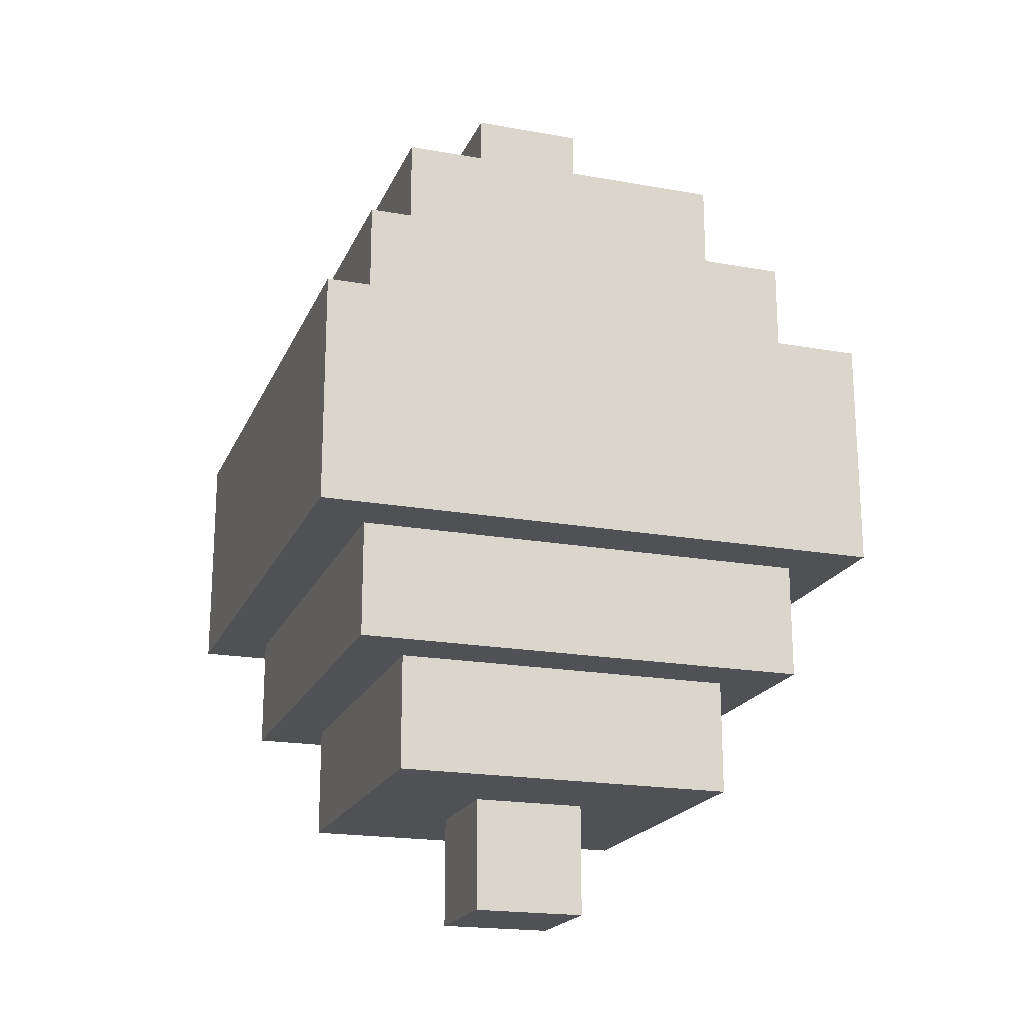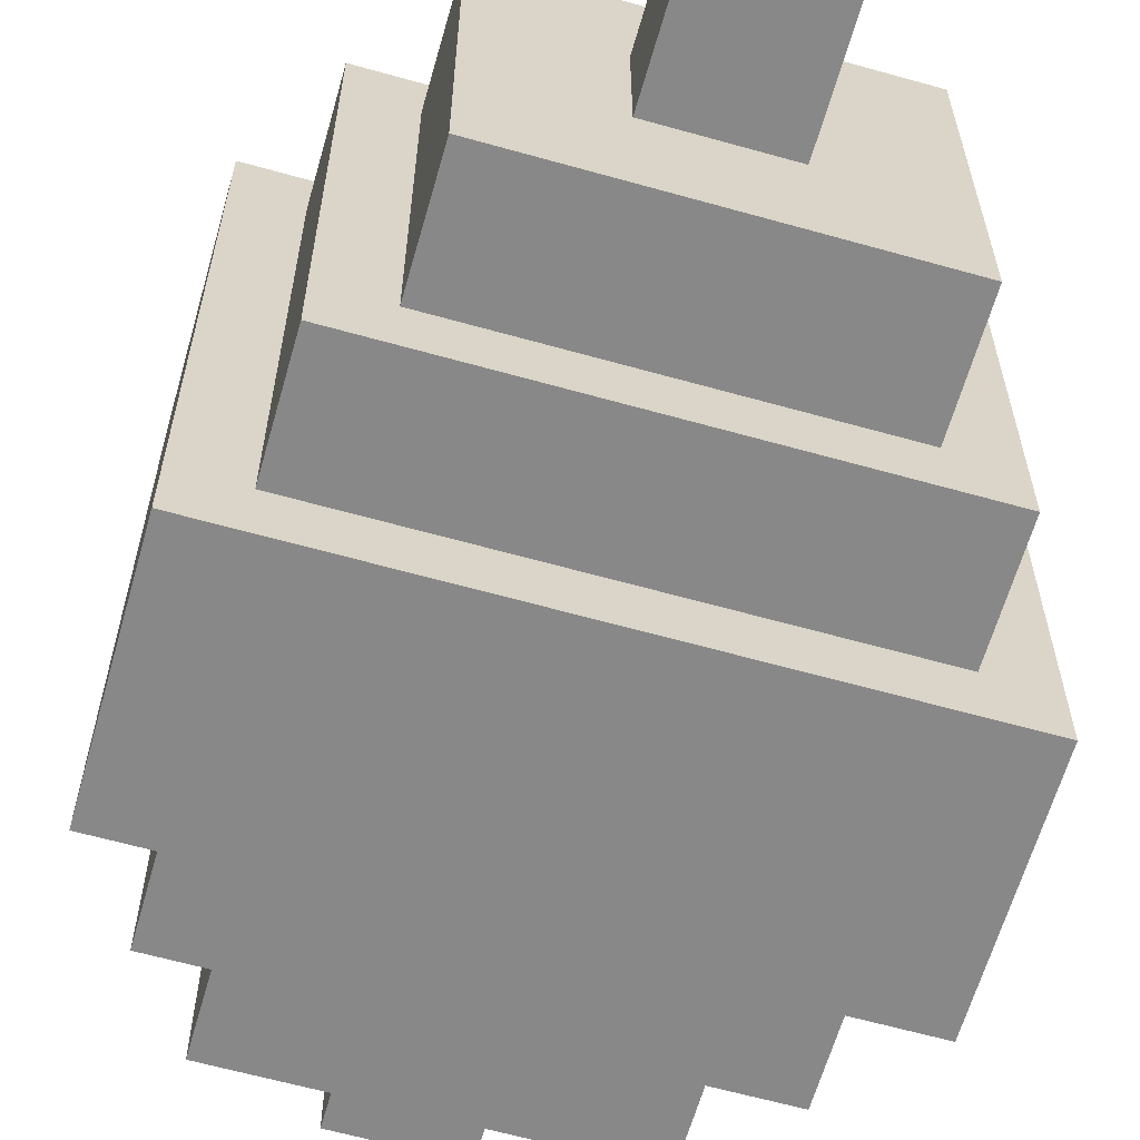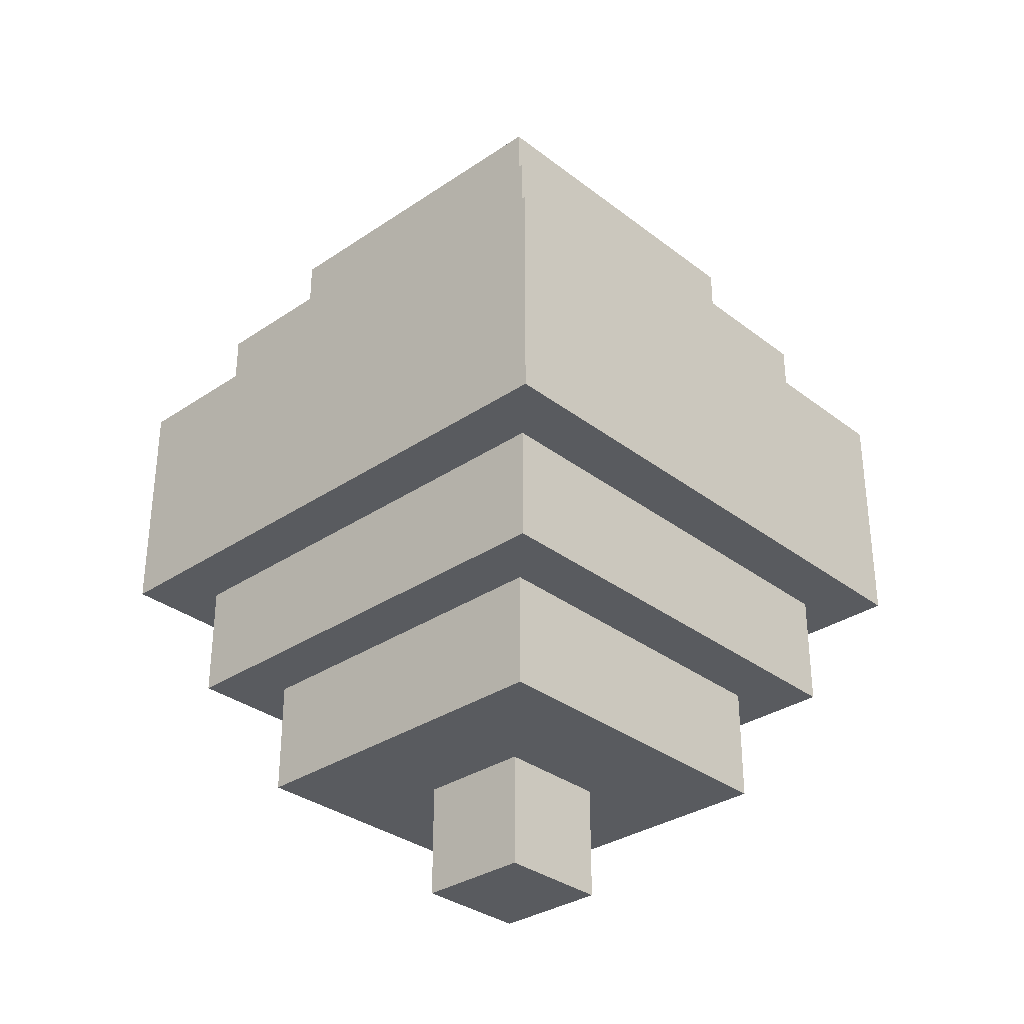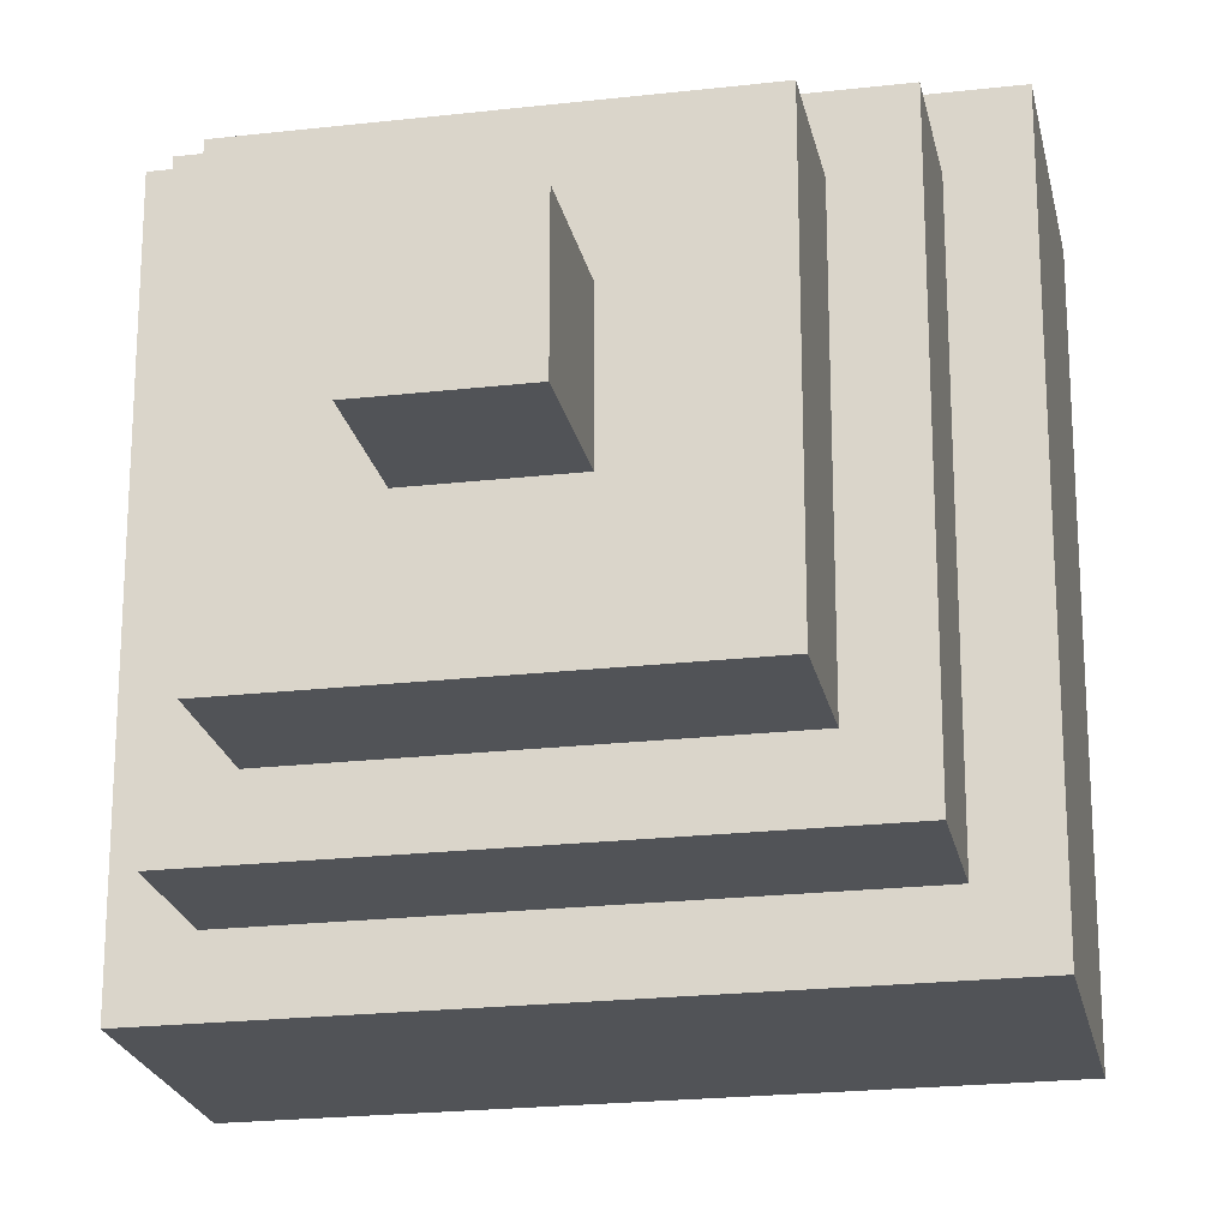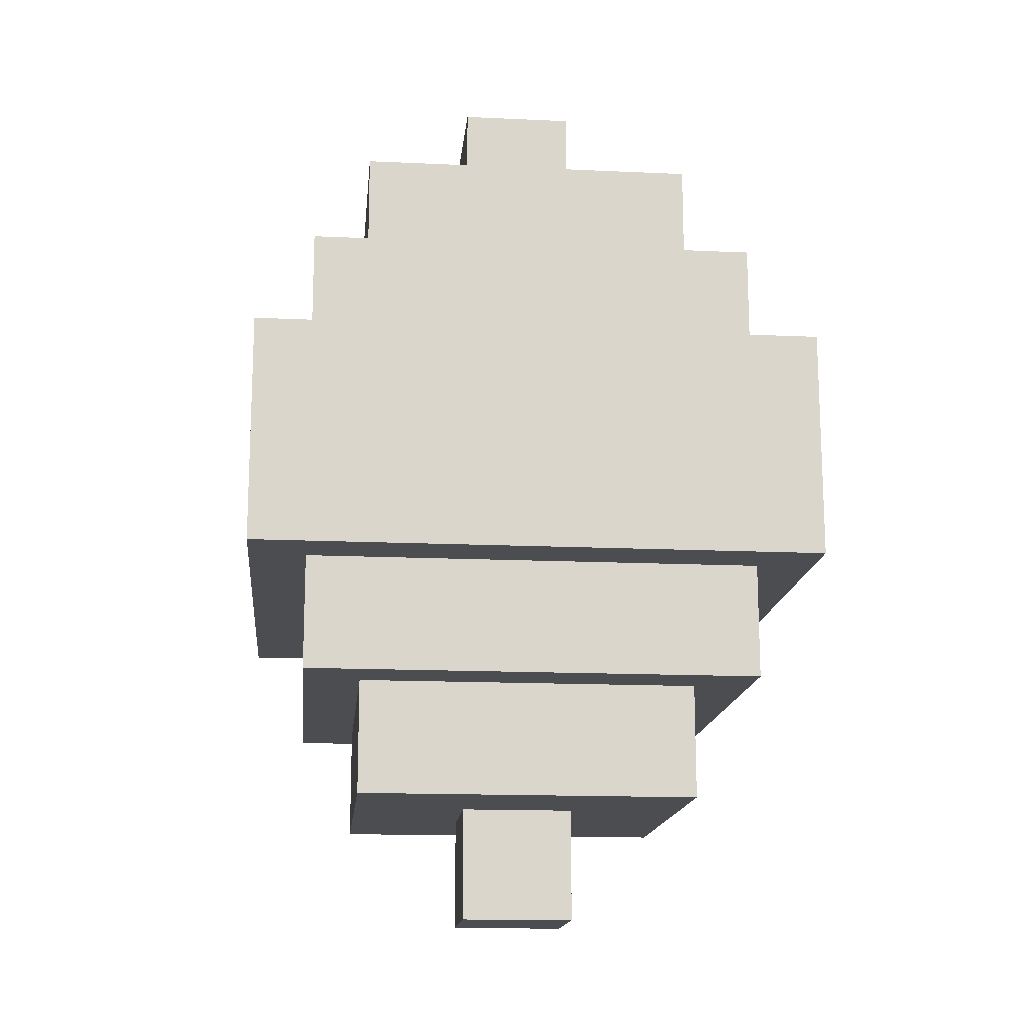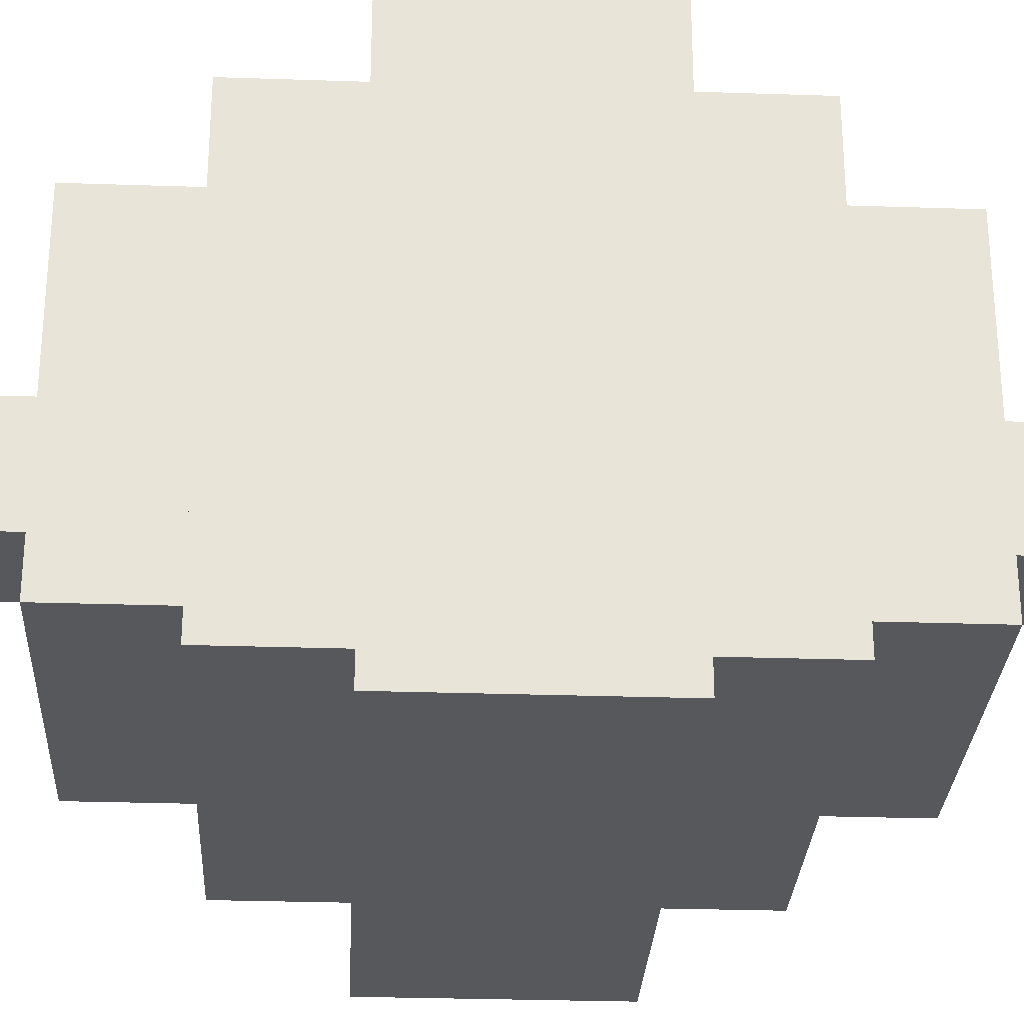
<metadata>
{"format":"obj","ext":"obj","renderer":"f3d","projection":"perspective","resolution":1024,"background":"white","views":[{"elev":-19.7,"azim":71.6,"up":"+Y"},{"elev":-62.7,"azim":-15.9,"up":"+Z"},{"elev":-32.4,"azim":133.2,"up":"+Y"},{"elev":-22.0,"azim":-168.7,"up":"+Z"},{"elev":-15.6,"azim":84.5,"up":"+Y"},{"elev":-28.4,"azim":87.1,"up":"+Z"}]}
</metadata>
<code>
o
v 0 2.6 0
v 0 2.6 -1
v 0 3 0
v 0 3 -1
v 0.1 2.4 -0.1
v 0.1 2.4 -0.9
v 0.1 2.6 -0.1
v 0.1 2.6 -0.9
v 0.1 3 -0.1
v 0.1 3 -0.9
v 0.1 3.2 -0.1
v 0.1 3.2 -0.9
v 0.2 2.2 -0.2
v 0.2 2.2 -0.8
v 0.2 2.4 -0.2
v 0.2 2.4 -0.8
v 0.2 3.2 -0.2
v 0.2 3.2 -0.8
v 0.2 3.4 -0.2
v 0.2 3.4 -0.8
v 0.4 2 -0.4
v 0.4 2 -0.6
v 0.4 2.2 -0.4
v 0.4 2.2 -0.6
v 0.4 3.4 -0.4
v 0.4 3.4 -0.6
v 0.4 3.6 -0.4
v 0.4 3.6 -0.6
v 0.6 2 -0.4
v 0.6 2 -0.6
v 0.6 2.2 -0.4
v 0.6 2.2 -0.6
v 0.6 3.4 -0.4
v 0.6 3.4 -0.6
v 0.6 3.6 -0.4
v 0.6 3.6 -0.6
v 0.8 2.2 -0.2
v 0.8 2.2 -0.8
v 0.8 2.4 -0.2
v 0.8 2.4 -0.8
v 0.8 3.2 -0.2
v 0.8 3.2 -0.8
v 0.8 3.4 -0.2
v 0.8 3.4 -0.8
v 0.9 2.4 -0.1
v 0.9 2.4 -0.9
v 0.9 2.6 -0.1
v 0.9 2.6 -0.9
v 0.9 3 -0.1
v 0.9 3 -0.9
v 0.9 3.2 -0.1
v 0.9 3.2 -0.9
v 1 2.6 0
v 1 2.6 -1
v 1 3 0
v 1 3 -1
v 0 2.6 0
v 0 3 0
v 1 2.6 0
v 1 3 0
v 0.1 2.4 -0.1
v 0.1 2.6 -0.1
v 0.1 3 -0.1
v 0.1 3.2 -0.1
v 0.9 2.4 -0.1
v 0.9 2.6 -0.1
v 0.9 3 -0.1
v 0.9 3.2 -0.1
v 0.2 2.2 -0.2
v 0.2 2.4 -0.2
v 0.2 3.2 -0.2
v 0.2 3.4 -0.2
v 0.8 2.2 -0.2
v 0.8 2.4 -0.2
v 0.8 3.2 -0.2
v 0.8 3.4 -0.2
v 0.4 2 -0.4
v 0.4 2.2 -0.4
v 0.4 3.4 -0.4
v 0.4 3.6 -0.4
v 0.6 2 -0.4
v 0.6 2.2 -0.4
v 0.6 3.4 -0.4
v 0.6 3.6 -0.4
v 0.4 2 -0.6
v 0.4 2.2 -0.6
v 0.4 3.4 -0.6
v 0.4 3.6 -0.6
v 0.6 2 -0.6
v 0.6 2.2 -0.6
v 0.6 3.4 -0.6
v 0.6 3.6 -0.6
v 0.2 2.2 -0.8
v 0.2 2.4 -0.8
v 0.2 3.2 -0.8
v 0.2 3.4 -0.8
v 0.8 2.2 -0.8
v 0.8 2.4 -0.8
v 0.8 3.2 -0.8
v 0.8 3.4 -0.8
v 0.1 2.4 -0.9
v 0.1 2.6 -0.9
v 0.1 3 -0.9
v 0.1 3.2 -0.9
v 0.9 2.4 -0.9
v 0.9 2.6 -0.9
v 0.9 3 -0.9
v 0.9 3.2 -0.9
v 0 2.6 -1
v 0 3 -1
v 1 2.6 -1
v 1 3 -1
v 0.4 2 -0.4
v 0.6 2 -0.4
v 0.4 2 -0.6
v 0.6 2 -0.6
v 0.2 2.2 -0.2
v 0.8 2.2 -0.2
v 0.4 2.2 -0.4
v 0.6 2.2 -0.4
v 0.4 2.2 -0.6
v 0.6 2.2 -0.6
v 0.2 2.2 -0.8
v 0.8 2.2 -0.8
v 0.1 2.4 -0.1
v 0.9 2.4 -0.1
v 0.2 2.4 -0.2
v 0.8 2.4 -0.2
v 0.2 2.4 -0.8
v 0.8 2.4 -0.8
v 0.1 2.4 -0.9
v 0.9 2.4 -0.9
v 0 2.6 0
v 1 2.6 0
v 0.1 2.6 -0.1
v 0.9 2.6 -0.1
v 0.1 2.6 -0.9
v 0.9 2.6 -0.9
v 0 2.6 -1
v 1 2.6 -1
v 0 3 0
v 1 3 0
v 0.1 3 -0.1
v 0.9 3 -0.1
v 0.1 3 -0.9
v 0.9 3 -0.9
v 0 3 -1
v 1 3 -1
v 0.1 3.2 -0.1
v 0.9 3.2 -0.1
v 0.2 3.2 -0.2
v 0.8 3.2 -0.2
v 0.2 3.2 -0.8
v 0.8 3.2 -0.8
v 0.1 3.2 -0.9
v 0.9 3.2 -0.9
v 0.2 3.4 -0.2
v 0.8 3.4 -0.2
v 0.4 3.4 -0.4
v 0.6 3.4 -0.4
v 0.4 3.4 -0.6
v 0.6 3.4 -0.6
v 0.2 3.4 -0.8
v 0.8 3.4 -0.8
v 0.4 3.6 -0.4
v 0.6 3.6 -0.4
v 0.4 3.6 -0.6
v 0.6 3.6 -0.6
f 3 2 1
f 4 2 3
f 7 6 5
f 8 6 7
f 11 10 9
f 12 10 11
f 15 14 13
f 16 14 15
f 19 18 17
f 20 18 19
f 23 22 21
f 24 22 23
f 27 26 25
f 28 26 27
f 29 30 31
f 31 30 32
f 33 34 35
f 35 34 36
f 37 38 39
f 39 38 40
f 41 42 43
f 43 42 44
f 45 46 47
f 47 46 48
f 49 50 51
f 51 50 52
f 53 54 55
f 55 54 56
f 59 58 57
f 60 58 59
f 65 62 61
f 66 62 65
f 67 64 63
f 68 64 67
f 73 70 69
f 74 70 73
f 75 72 71
f 76 72 75
f 81 78 77
f 82 78 81
f 83 80 79
f 84 80 83
f 85 86 89
f 89 86 90
f 87 88 91
f 91 88 92
f 93 94 97
f 97 94 98
f 95 96 99
f 99 96 100
f 101 102 105
f 105 102 106
f 103 104 107
f 107 104 108
f 109 110 111
f 111 110 112
f 115 114 113
f 116 114 115
f 119 118 117
f 120 118 119
f 121 119 117
f 122 118 120
f 123 121 117
f 123 122 121
f 124 118 122
f 124 122 123
f 127 126 125
f 128 126 127
f 129 127 125
f 130 126 128
f 131 129 125
f 131 130 129
f 132 126 130
f 132 130 131
f 135 134 133
f 136 134 135
f 137 135 133
f 138 134 136
f 139 137 133
f 139 138 137
f 140 134 138
f 140 138 139
f 141 142 143
f 143 142 144
f 141 143 145
f 144 142 146
f 141 145 147
f 145 146 147
f 146 142 148
f 147 146 148
f 149 150 151
f 151 150 152
f 149 151 153
f 152 150 154
f 149 153 155
f 153 154 155
f 154 150 156
f 155 154 156
f 157 158 159
f 159 158 160
f 157 159 161
f 160 158 162
f 157 161 163
f 161 162 163
f 162 158 164
f 163 162 164
f 165 166 167
f 167 166 168

</code>
